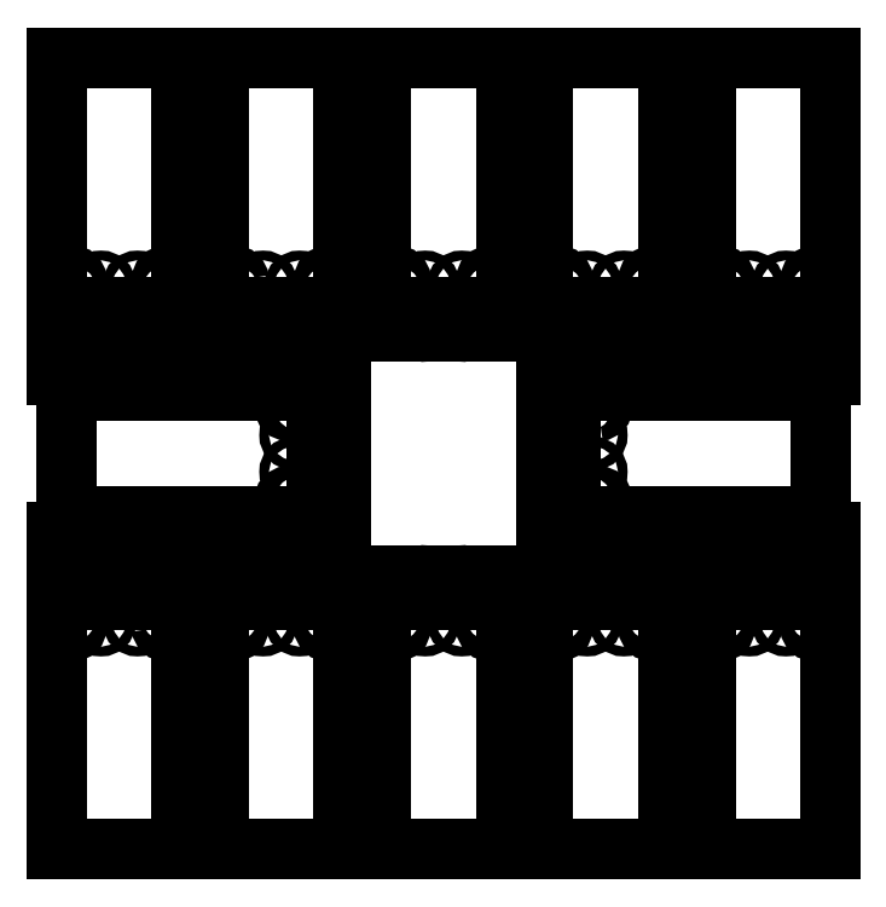
<metadata>
{"format":"dxf","ext":"dxf","renderer":"ezdxf+matplotlib","layout":"modelspace","background":"white","min_lineweight":24,"dpi":150}
</metadata>
<code>
0
SECTION
2
ENTITIES
0
LWPOLYLINE
8
0
90
6
70
1
43
0
10
21.25
20
29.97
10
21.25
20
30.02
42
-0.9573
10
22.45
20
29.97
10
22.45
20
28.67
42
-0.9573
10
21.25
20
28.61
10
21.25
20
28.67
0
LINE
8
0
10
0
20
65
30
0
11
1.388e-14
21
59.7
31
3.919e-15
0
LWPOLYLINE
8
0
90
6
70
1
43
0
10
32.95
20
29.97
10
32.95
20
30.02
42
-0.9573
10
34.15
20
29.97
10
34.15
20
28.66
42
-0.9573
10
32.95
20
28.61
10
32.95
20
28.67
0
LWPOLYLINE
8
0
90
4
70
1
43
0
10
29.35
20
29.28
42
0.9454
10
30.55
20
29.28
10
30.55
20
29.35
42
0.9454
10
29.35
20
29.35
0
LINE
8
0
10
20
20
32
30
0
11
24.7
21
32
31
0
0
LINE
8
0
10
25.7
20
33
30
0
11
25.7
21
34
31
0
0
LINE
8
0
10
29.7
20
34
30
0
11
29.7
21
33
31
0
0
LWPOLYLINE
8
0
90
4
70
1
43
0
10
26.05
20
29.35
10
26.05
20
29.28
42
-0.9454
10
24.85
20
29.28
10
24.85
20
29.35
42
-0.9454
0
LINE
8
0
10
30.7
20
32
30
0
11
35.4
21
32
31
0
0
LWPOLYLINE
8
0
90
6
70
1
43
0
10
12.95
20
28.61
10
12.95
20
28.67
10
12.95
20
29.97
10
12.95
20
30.02
42
-0.9573
10
14.15
20
29.97
10
14.15
20
28.66
42
-0.9573
0
LWPOLYLINE
8
0
90
6
70
1
43
0
10
42.45
20
71.33
10
42.45
20
70.03
10
42.45
20
69.98
42
-0.9573
10
41.25
20
70.03
10
41.25
20
71.33
42
-0.9573
10
42.45
20
71.39
0
LWPOLYLINE
8
0
90
6
70
1
43
0
10
1.252
20
28.61
42
0.9573
10
2.45
20
28.67
10
2.45
20
29.97
42
0.9573
10
1.252
20
30.02
10
1.25
20
29.97
10
1.25
20
28.67
0
LWPOLYLINE
8
0
90
6
70
1
43
0
10
22.45
20
71.39
42
0.9573
10
21.25
20
71.33
10
21.25
20
70.03
42
0.9573
10
22.45
20
69.98
10
22.45
20
70.03
10
22.45
20
71.33
0
LWPOLYLINE
8
0
90
4
70
1
43
0
10
26.05
20
70.72
42
0.9454
10
24.85
20
70.72
10
24.85
20
70.65
42
0.9454
10
26.05
20
70.65
0
LINE
8
0
10
0
20
35
30
0
11
4.7
21
35
31
0
0
LINE
8
0
10
9.7
20
34
30
0
11
9.7
21
33
31
0
0
LINE
8
0
10
5.7
20
33
30
0
11
5.7
21
34
31
0
0
LWPOLYLINE
8
0
90
4
70
1
43
0
10
4.85
20
29.28
10
4.85
20
29.35
42
-0.9454
10
6.05
20
29.35
10
6.05
20
29.28
42
-0.9454
0
LWPOLYLINE
8
0
90
4
70
1
43
0
10
10.55
20
29.35
10
10.55
20
29.28
42
-0.9454
10
9.35
20
29.28
10
9.35
20
29.35
42
-0.9454
0
LINE
8
0
10
0
20
35
30
0
11
8.327e-15
21
40.3
31
3.919e-15
0
LINE
8
0
10
10.7
20
32
30
0
11
15.4
21
32
31
0
0
LWPOLYLINE
8
0
90
4
70
1
43
0
10
29.35
20
70.65
42
0.9454
10
30.55
20
70.65
10
30.55
20
70.72
42
0.9454
10
29.35
20
70.72
0
LWPOLYLINE
8
0
90
4
70
1
43
0
10
46.05
20
70.72
10
46.05
20
70.65
42
-0.9454
10
44.85
20
70.65
10
44.85
20
70.72
42
-0.9454
0
LWPOLYLINE
8
0
90
6
70
1
43
0
10
32.95
20
70.03
10
32.95
20
71.33
42
-0.9573
10
34.15
20
71.39
10
34.15
20
71.33
10
34.15
20
70.03
10
34.15
20
69.98
42
-0.9573
0
LWPOLYLINE
8
0
90
6
70
1
43
0
10
28.67
20
44.75
10
29.97
20
44.75
10
30.02
20
44.75
42
-0.9573
10
29.97
20
43.55
10
28.67
20
43.55
42
-0.9573
10
28.61
20
44.75
0
LWPOLYLINE
8
0
90
6
70
1
43
0
10
41.25
20
28.61
10
41.25
20
28.67
10
41.25
20
29.97
10
41.25
20
30.02
42
-0.9573
10
42.45
20
29.97
10
42.45
20
28.67
42
-0.9573
0
LINE
8
0
10
20
20
68
30
0
11
24.7
21
68
31
0
0
LINE
8
0
10
35
20
47
30
2.214e-15
11
35
21
41.3
31
3.664e-15
0
LWPOLYLINE
8
0
90
4
70
1
43
0
10
46.05
20
29.35
10
46.05
20
29.28
42
-0.9454
10
44.85
20
29.28
10
44.85
20
29.35
42
-0.9454
0
LINE
8
0
10
32
20
42.3
30
0
11
32
21
47
31
1.616e-15
0
LINE
8
0
10
95.4
20
59.7
30
-6.235e-16
11
95.4
21
65
31
-6.235e-16
0
LINE
8
0
10
5.7
20
66
30
0
11
5.7
21
67
31
0
0
LINE
8
0
10
10.7
20
68
30
0
11
15.4
21
68
31
0
0
LINE
8
0
10
30.7
20
68
30
0
11
35.4
21
68
31
0
0
LINE
8
0
10
30.7
20
35
30
0
11
44.7
21
35
31
0
0
LINE
8
0
10
0
20
68
30
0
11
4.7
21
68
31
0
0
LINE
8
0
10
9.7
20
66
30
0
11
9.7
21
67
31
0
0
LINE
8
0
10
40
20
32
30
0
11
44.7
21
32
31
0
0
LINE
8
0
10
4.7
20
65
30
0
11
0
21
65
31
0
0
LINE
8
0
10
25.7
20
66
30
0
11
25.7
21
67
31
0
0
LINE
8
0
10
29.7
20
66
30
0
11
29.7
21
67
31
0
0
LINE
8
0
10
40
20
68
30
0
11
44.7
21
68
31
0
0
LINE
8
0
10
45.7
20
66
30
0
11
45.7
21
67
31
0
0
LINE
8
0
10
1.2
20
42.3
30
3.919e-15
11
1.2
21
57.7
31
3.919e-15
0
LINE
8
0
10
24.7
20
65
30
0
11
10.7
21
65
31
0
0
LINE
8
0
10
44.7
20
65
30
0
11
30.7
21
65
31
0
0
LINE
8
0
10
45.7
20
33
30
0
11
45.7
21
34
31
0
0
LINE
8
0
10
33
20
48
30
1.959e-15
11
34
21
48
31
1.959e-15
0
LWPOLYLINE
8
0
90
6
70
1
43
0
10
29.97
20
55.25
42
0.9573
10
30.02
20
56.45
10
29.97
20
56.45
10
28.67
20
56.45
10
28.61
20
56.45
42
0.9573
10
28.67
20
55.25
0
LWPOLYLINE
8
0
90
4
70
1
43
0
10
29.35
20
47.15
10
29.28
20
47.15
42
-0.9454
10
29.28
20
48.35
10
29.35
20
48.35
42
-0.9454
0
LINE
8
0
10
60
20
32
30
0
11
64.7
21
32
31
0
0
LWPOLYLINE
8
0
90
4
70
1
43
0
10
6.05
20
70.72
10
6.05
20
70.65
42
-0.9454
10
4.85
20
70.65
10
4.85
20
70.72
42
-0.9454
0
LWPOLYLINE
8
0
90
6
70
1
43
0
10
65.43
20
44.75
10
66.73
20
44.75
42
-0.9573
10
66.79
20
43.55
10
66.73
20
43.55
10
65.43
20
43.55
10
65.38
20
43.55
42
-0.9573
0
LWPOLYLINE
8
0
90
6
70
1
43
0
10
14.15
20
71.39
10
14.15
20
71.33
10
14.15
20
70.03
10
14.15
20
69.98
42
-0.9573
10
12.95
20
70.03
10
12.95
20
71.33
42
-0.9573
0
LWPOLYLINE
8
0
90
6
70
1
43
0
10
66.79
20
55.25
10
66.73
20
55.25
10
65.43
20
55.25
10
65.38
20
55.25
42
-0.9573
10
65.43
20
56.45
10
66.73
20
56.45
42
-0.9573
0
LINE
8
0
10
40
20
68
30
0
11
40
21
98.8
31
3.919e-15
0
LWPOLYLINE
8
0
90
4
70
1
43
0
10
9.35
20
70.65
42
0.9454
10
10.55
20
70.65
10
10.55
20
70.72
42
0.9454
10
9.35
20
70.72
0
LINE
8
0
10
49.7
20
66
30
0
11
49.7
21
67
31
0
0
LWPOLYLINE
8
0
90
4
70
1
43
0
10
66.12
20
51.65
42
0.9454
10
66.12
20
52.85
10
66.05
20
52.85
42
0.9454
10
66.05
20
51.65
0
LWPOLYLINE
8
0
90
6
70
1
43
0
10
1.25
20
70.03
42
0.9573
10
2.448
20
69.98
10
2.45
20
70.03
10
2.45
20
71.33
10
2.448
20
71.39
42
0.9573
10
1.25
20
71.33
0
LINE
8
0
10
63.4
20
47
30
3.231e-15
11
63.4
21
42.3
31
0
0
LINE
8
0
10
0
20
98.8
30
3.919e-15
11
15.4
21
98.8
31
3.919e-15
0
LINE
8
0
10
20
20
98.8
30
3.919e-15
11
35.4
21
98.8
31
3.919e-15
0
LWPOLYLINE
8
0
90
4
70
1
43
0
10
66.05
20
48.35
10
66.12
20
48.35
42
-0.9454
10
66.12
20
47.15
10
66.05
20
47.15
42
-0.9454
0
LINE
8
0
10
20
20
68
30
0
11
20
21
98.8
31
3.919e-15
0
LINE
8
0
10
35.4
20
98.8
30
3.919e-15
11
35.4
21
68
31
0
0
LINE
8
0
10
0
20
68
30
0
11
0
21
98.8
31
3.919e-15
0
LINE
8
0
10
60.4
20
58.7
30
9.701e-16
11
60.4
21
53
31
3.329e-15
0
LINE
8
0
10
15.4
20
98.8
30
3.919e-15
11
15.4
21
68
31
0
0
LINE
8
0
10
60.4
20
41.3
30
-3.362e-17
11
60.4
21
47
31
3.329e-15
0
LINE
8
0
10
61.4
20
52
30
3.919e-15
11
62.4
21
52
31
3.919e-15
0
LINE
8
0
10
63.4
20
57.7
30
0
11
63.4
21
53
31
3.231e-15
0
LINE
8
0
10
15.4
20
32
30
0
11
15.4
21
1.2
31
3.919e-15
0
LINE
8
0
10
-4.274e-15
20
1.2
30
3.919e-15
11
0
21
32
31
0
0
LINE
8
0
10
1.2
20
57.7
30
3.919e-15
11
32
21
57.7
31
0
0
LINE
8
0
10
40
20
1.2
30
3.919e-15
11
40
21
32
31
0
0
LWPOLYLINE
8
0
90
4
70
1
43
0
10
29.28
20
52.85
10
29.35
20
52.85
42
-0.9454
10
29.35
20
51.65
10
29.28
20
51.65
42
-0.9454
0
LINE
8
0
10
0
20
32
30
0
11
4.7
21
32
31
0
0
LINE
8
0
10
35
20
58.7
30
3.231e-15
11
35
21
53
31
2.214e-15
0
LINE
8
0
10
32
20
42.3
30
0
11
1.2
21
42.3
31
3.919e-15
0
LINE
8
0
10
32
20
57.7
30
0
11
32
21
53
31
1.616e-15
0
LINE
8
0
10
33
20
52
30
1.959e-15
11
34
21
52
31
1.959e-15
0
LINE
8
0
10
35.4
20
1.2
30
3.919e-15
11
20
21
1.2
31
3.919e-15
0
LINE
8
0
10
60
20
68
30
0
11
64.7
21
68
31
0
0
LINE
8
0
10
50.7
20
68
30
0
11
55.4
21
68
31
0
0
LWPOLYLINE
8
0
90
4
70
1
43
0
10
49.35
20
70.65
10
49.35
20
70.72
42
-0.9454
10
50.55
20
70.72
10
50.55
20
70.65
42
-0.9454
0
LWPOLYLINE
8
0
90
4
70
1
43
0
10
64.85
20
29.28
42
0.9454
10
66.05
20
29.28
10
66.05
20
29.35
42
0.9454
10
64.85
20
29.35
0
LWPOLYLINE
8
0
90
6
70
1
43
0
10
54.15
20
71.39
10
54.15
20
71.33
10
54.15
20
70.03
10
54.15
20
69.98
42
-0.9573
10
52.95
20
70.03
10
52.95
20
71.33
42
-0.9573
0
LWPOLYLINE
8
0
90
6
70
1
43
0
10
61.25
20
70.03
10
61.25
20
71.33
42
-0.9573
10
62.45
20
71.39
10
62.45
20
71.33
10
62.45
20
70.03
10
62.45
20
69.98
42
-0.9573
0
LWPOLYLINE
8
0
90
6
70
1
43
0
10
62.45
20
29.97
42
0.9573
10
61.25
20
30.02
10
61.25
20
29.97
10
61.25
20
28.67
10
61.25
20
28.61
42
0.9573
10
62.45
20
28.67
0
LINE
8
0
10
35.4
20
32
30
0
11
35.4
21
1.2
31
3.919e-15
0
LINE
8
0
10
15.4
20
1.2
30
3.919e-15
11
-4.274e-15
21
1.2
31
3.919e-15
0
LINE
8
0
10
20
20
1.2
30
3.919e-15
11
20
21
32
31
0
0
LINE
8
0
10
10.7
20
35
30
0
11
24.7
21
35
31
0
0
LINE
8
0
10
1.388e-14
20
59.7
30
3.919e-15
11
34
21
59.7
31
3.919e-15
0
LINE
8
0
10
8.327e-15
20
40.3
30
3.919e-15
11
34
21
40.3
31
3.919e-15
0
LINE
8
0
10
61.4
20
48
30
3.919e-15
11
62.4
21
48
31
3.919e-15
0
LWPOLYLINE
8
0
90
4
70
1
43
0
10
66.05
20
70.72
10
66.05
20
70.65
42
-0.9454
10
64.85
20
70.65
10
64.85
20
70.72
42
-0.9454
0
LWPOLYLINE
8
0
90
6
70
1
43
0
10
52.95
20
28.67
10
52.95
20
29.97
10
52.95
20
30.02
42
-0.9573
10
54.15
20
29.97
10
54.15
20
28.66
42
-0.9573
10
52.95
20
28.61
0
LINE
8
0
10
60
20
68
30
0
11
60
21
98.8
31
3.919e-15
0
LINE
8
0
10
50.7
20
35
30
0
11
64.7
21
35
31
0
0
LINE
8
0
10
49.7
20
34
30
0
11
49.7
21
33
31
0
0
LINE
8
0
10
60
20
1.2
30
3.919e-15
11
60
21
32
31
0
0
LINE
8
0
10
64.7
20
65
30
0
11
50.7
21
65
31
0
0
LWPOLYLINE
8
0
90
4
70
1
43
0
10
49.35
20
29.28
10
49.35
20
29.35
42
-0.9454
10
50.55
20
29.35
10
50.55
20
29.28
42
-0.9454
0
LINE
8
0
10
55.4
20
98.8
30
3.919e-15
11
55.4
21
68
31
0
0
LINE
8
0
10
50.7
20
32
30
0
11
55.4
21
32
31
0
0
LINE
8
0
10
65.7
20
33
30
0
11
65.7
21
34
31
0
0
LINE
8
0
10
65.7
20
66
30
0
11
65.7
21
67
31
0
0
LINE
8
0
10
55.4
20
32
30
0
11
55.4
21
1.2
31
3.919e-15
0
LINE
8
0
10
69.7
20
66
30
0
11
69.7
21
67
31
0
0
LINE
8
0
10
70.7
20
68
30
0
11
75.4
21
68
31
0
0
LINE
8
0
10
80
20
68
30
0
11
84.7
21
68
31
0
0
LINE
8
0
10
95.4
20
65
30
-6.235e-16
11
90.7
21
65
31
-1.094e-16
0
LINE
8
0
10
90.7
20
68
30
0
11
95.4
21
68
31
0
0
LINE
8
0
10
89.7
20
66
30
-2.157e-31
11
89.7
21
67
31
0
0
LINE
8
0
10
85.7
20
66
30
0
11
85.7
21
67
31
0
0
LINE
8
0
10
84.7
20
65
30
0
11
70.7
21
65
31
0
0
LWPOLYLINE
8
0
90
6
70
1
43
0
10
72.95
20
28.67
10
72.95
20
29.97
10
72.95
20
30.02
42
-0.9573
10
74.15
20
29.97
10
74.15
20
28.66
42
-0.9573
10
72.95
20
28.61
0
LWPOLYLINE
8
0
90
4
70
1
43
0
10
70.55
20
29.35
10
70.55
20
29.28
42
-0.9454
10
69.35
20
29.28
10
69.35
20
29.35
42
-0.9454
0
LWPOLYLINE
8
0
90
6
70
1
43
0
10
94.15
20
71.39
42
0.9573
10
92.95
20
71.33
10
92.95
20
70.03
42
0.9573
10
94.15
20
69.98
10
94.15
20
70.03
10
94.15
20
71.33
0
LWPOLYLINE
8
0
90
6
70
1
43
0
10
74.15
20
71.39
42
0.9573
10
72.95
20
71.33
10
72.95
20
70.03
42
0.9573
10
74.15
20
69.98
10
74.15
20
70.03
10
74.15
20
71.33
0
LINE
8
0
10
80
20
98.8
30
3.919e-15
11
95.4
21
98.8
31
3.919e-15
0
LWPOLYLINE
8
0
90
4
70
1
43
0
10
69.35
20
70.65
42
0.9454
10
70.55
20
70.65
10
70.55
20
70.72
42
0.9454
10
69.35
20
70.72
0
LWPOLYLINE
8
0
90
4
70
1
43
0
10
89.35
20
70.65
42
0.9454
10
90.55
20
70.65
10
90.55
20
70.72
42
0.9454
10
89.35
20
70.72
0
LINE
8
0
10
70.7
20
32
30
0
11
75.4
21
32
31
0
0
LWPOLYLINE
8
0
90
6
70
1
43
0
10
82.45
20
70.03
10
82.45
20
69.98
42
-0.9573
10
81.25
20
70.03
10
81.25
20
71.33
42
-0.9573
10
82.45
20
71.39
10
82.45
20
71.33
0
LINE
8
0
10
69.7
20
34
30
0
11
69.7
21
33
31
0
0
LWPOLYLINE
8
0
90
4
70
1
43
0
10
84.85
20
70.65
42
0.9454
10
86.05
20
70.65
10
86.05
20
70.72
42
0.9454
10
84.85
20
70.72
0
LWPOLYLINE
8
0
90
4
70
1
43
0
10
90.55
20
29.35
42
0.9454
10
89.35
20
29.35
10
89.35
20
29.28
42
0.9454
10
90.55
20
29.28
0
LWPOLYLINE
8
0
90
6
70
1
43
0
10
82.45
20
29.97
10
82.45
20
28.67
42
-0.9573
10
81.25
20
28.61
10
81.25
20
28.67
10
81.25
20
29.97
10
81.25
20
30.02
42
-0.9573
0
LWPOLYLINE
8
0
90
6
70
1
43
0
10
94.15
20
29.97
10
94.15
20
28.66
42
-0.9573
10
92.95
20
28.61
10
92.95
20
28.67
10
92.95
20
29.97
10
92.95
20
30.02
42
-0.9573
0
LWPOLYLINE
8
0
90
4
70
1
43
0
10
86.05
20
29.35
42
0.9454
10
84.85
20
29.35
10
84.85
20
29.28
42
0.9454
10
86.05
20
29.28
0
LINE
8
0
10
75.4
20
98.8
30
3.919e-15
11
75.4
21
68
31
0
0
LINE
8
0
10
95.4
20
98.8
30
3.919e-15
11
95.4
21
68
31
0
0
LINE
8
0
10
80
20
68
30
0
11
80
21
98.8
31
3.919e-15
0
LINE
8
0
10
95.4
20
40.3
30
-6.235e-16
11
95.4
21
35
31
-6.235e-16
0
LINE
8
0
10
60
20
98.8
30
3.919e-15
11
75.4
21
98.8
31
3.919e-15
0
LINE
8
0
10
40
20
98.8
30
3.919e-15
11
55.4
21
98.8
31
3.919e-15
0
LINE
8
0
10
95.4
20
32
30
0
11
90.7
21
32
31
0
0
LINE
8
0
10
90.7
20
35
30
-1.094e-16
11
95.4
21
35
31
-6.235e-16
0
LINE
8
0
10
80
20
32
30
0
11
84.7
21
32
31
0
0
LINE
8
0
10
89.7
20
34
30
-8.32e-31
11
89.7
21
33
31
0
0
LINE
8
0
10
85.7
20
33
30
0
11
85.7
21
34
31
0
0
LINE
8
0
10
70.7
20
35
30
0
11
84.7
21
35
31
0
0
LINE
8
0
10
94.2
20
57.7
30
3.919e-15
11
94.2
21
42.3
31
3.919e-15
0
LINE
8
0
10
95.4
20
1.2
30
3.919e-15
11
80
21
1.2
31
3.919e-15
0
LINE
8
0
10
95.4
20
32
30
0
11
95.4
21
1.2
31
3.919e-15
0
LINE
8
0
10
75.4
20
32
30
0
11
75.4
21
1.2
31
3.919e-15
0
LINE
8
0
10
80
20
1.2
30
3.919e-15
11
80
21
32
31
0
0
LINE
8
0
10
63.4
20
57.7
30
0
11
94.2
21
57.7
31
3.919e-15
0
LINE
8
0
10
94.2
20
42.3
30
3.919e-15
11
63.4
21
42.3
31
0
0
LINE
8
0
10
75.4
20
1.2
30
3.919e-15
11
60
21
1.2
31
3.919e-15
0
LINE
8
0
10
95.4
20
40.3
30
-6.235e-16
11
61.4
21
40.3
31
-6.235e-16
0
LINE
8
0
10
95.4
20
59.7
30
-6.235e-16
11
61.4
21
59.7
31
-6.235e-16
0
LINE
8
0
10
55.4
20
1.2
30
3.919e-15
11
40
21
1.2
31
3.919e-15
0
ARC
8
0
10
4.7
20
67
30
0
40
1
210
0
220
0
230
1
50
0
51
90
0
ARC
8
0
10
10.7
20
67
30
0
40
1
210
0
220
-0
230
1
50
90
51
180
0
ARC
8
0
10
24.7
20
67
30
0
40
1
210
-0
220
0
230
1
50
0
51
90
0
ARC
8
0
10
30.7
20
67
30
0
40
1
210
0
220
-0
230
1
50
90
51
180
0
ARC
8
0
10
44.7
20
67
30
0
40
1
210
0
220
-0
230
1
50
0
51
90
0
ARC
8
0
10
50.7
20
67
30
0
40
1
210
0
220
-0
230
1
50
90
51
180
0
ARC
8
0
10
64.7
20
67
30
0
40
1
210
0
220
-0
230
1
50
0
51
90
0
ARC
8
0
10
70.7
20
67
30
0
40
1
210
0
220
-0
230
1
50
90
51
180
0
ARC
8
0
10
84.7
20
67
30
0
40
1
210
0
220
-0
230
1
50
0
51
90
0
ARC
8
0
10
90.7
20
67
30
0
40
1
210
0
220
-0
230
1
50
90
51
180
0
ARC
8
0
10
33
20
53
30
1.616e-15
40
1
210
-2.219e-30
220
3.438e-16
230
1
50
180
51
270
0
ARC
8
0
10
33
20
47
30
1.616e-15
40
1
210
9.498e-32
220
-3.438e-16
230
1
50
90
51
180
0
ARC
8
0
10
62.4
20
53
30
3.231e-15
40
1
210
-9.299e-31
220
6.875e-16
230
1
50
-90
51
0
0
ARC
8
0
10
62.4
20
47
30
3.231e-15
40
1
210
1.479e-30
220
-6.875e-16
230
1
50
0
51
90
0
ARC
8
0
10
4.7
20
33
30
0
40
1
210
-0
220
0
230
1
50
270
51
360
0
ARC
8
0
10
10.7
20
33
30
0
40
1
210
0
220
0
230
1
50
180
51
270
0
ARC
8
0
10
24.7
20
33
30
0
40
1
210
0
220
0
230
1
50
270
51
360
0
ARC
8
0
10
30.7
20
33
30
0
40
1
210
0
220
0
230
1
50
180
51
270
0
ARC
8
0
10
44.7
20
33
30
0
40
1
210
0
220
0
230
1
50
-90
51
0
0
ARC
8
0
10
50.7
20
33
30
0
40
1
210
0
220
0
230
1
50
180
51
270
0
ARC
8
0
10
64.7
20
33
30
0
40
1
210
0
220
0
230
1
50
-90
51
0
0
ARC
8
0
10
70.7
20
33
30
0
40
1
210
0
220
0
230
1
50
180
51
270
0
ARC
8
0
10
84.7
20
33
30
0
40
1
210
0
220
0
230
1
50
-90
51
0
0
ARC
8
0
10
90.7
20
33
30
0
40
1
210
0
220
0
230
1
50
180
51
270
0
ARC
8
0
10
4.7
20
66
30
0
40
1
210
0
220
0
230
1
50
-90
51
0
0
ARC
8
0
10
10.7
20
66
30
0
40
1
210
0
220
0
230
1
50
180
51
270
0
ARC
8
0
10
24.7
20
66
30
0
40
1
210
0
220
0
230
1
50
-90
51
0
0
ARC
8
0
10
30.7
20
66
30
0
40
1
210
0
220
0
230
1
50
180
51
270
0
ARC
8
0
10
44.7
20
66
30
0
40
1
210
-0
220
0
230
1
50
-90
51
0
0
ARC
8
0
10
50.7
20
66
30
0
40
1
210
0
220
0
230
1
50
180
51
270
0
ARC
8
0
10
64.7
20
66
30
0
40
1
210
0
220
0
230
1
50
-90
51
0
0
ARC
8
0
10
70.7
20
66
30
0
40
1
210
0
220
0
230
1
50
180
51
270
0
ARC
8
0
10
84.7
20
66
30
0
40
1
210
-0
220
0
230
1
50
-90
51
0
0
ARC
8
0
10
90.7
20
66
30
-1.094e-16
40
1
210
1.094e-16
220
-1.56e-31
230
1
50
180
51
270
0
ARC
8
0
10
4.7
20
34
30
0
40
1
210
0
220
-0
230
1
50
0
51
90
0
ARC
8
0
10
10.7
20
34
30
0
40
1
210
0
220
0
230
1
50
90
51
180
0
ARC
8
0
10
24.7
20
34
30
0
40
1
210
0
220
-0
230
1
50
0
51
90
0
ARC
8
0
10
30.7
20
34
30
0
40
1
210
0
220
0
230
1
50
90
51
180
0
ARC
8
0
10
44.7
20
34
30
0
40
1
210
-0
220
0
230
1
50
0
51
90
0
ARC
8
0
10
50.7
20
34
30
0
40
1
210
0
220
-0
230
1
50
90
51
180
0
ARC
8
0
10
64.7
20
34
30
0
40
1
210
-0
220
0
230
1
50
0
51
90
0
ARC
8
0
10
70.7
20
34
30
0
40
1
210
0
220
-0
230
1
50
90
51
180
0
ARC
8
0
10
84.7
20
34
30
0
40
1
210
0
220
0
230
1
50
0
51
90
0
ARC
8
0
10
90.7
20
34
30
-1.094e-16
40
1
210
1.094e-16
220
5.257e-31
230
1
50
90
51
180
0
ARC
8
0
10
34
20
53
30
2.214e-15
40
1
210
-4.93e-31
220
-2.545e-16
230
1
50
-90
51
0
0
ARC
8
0
10
34
20
47
30
2.214e-15
40
1
210
-5.875e-30
220
2.545e-16
230
1
50
0
51
90
0
ARC
8
0
10
61.4
20
47
30
3.329e-15
40
1
210
-2.465e-30
220
-5.899e-16
230
1
50
90
51
180
0
ARC
8
0
10
61.4
20
53
30
3.329e-15
40
1
210
-1.479e-30
220
5.899e-16
230
1
50
180
51
270
0
ARC
8
0
10
34
20
58.7
30
2.925e-15
40
1
210
-3.062e-16
220
-9.936e-16
230
1
50
0
51
90
0
ARC
8
0
10
61.4
20
58.7
30
-2.711e-16
40
1
210
1.241e-15
220
3.524e-16
230
1
50
90
51
180
0
ARC
8
0
10
61.4
20
41.3
30
-3.362e-17
40
1
210
1.541e-30
220
-5.899e-16
230
1
50
180
51
270
0
ARC
8
0
10
34
20
41.3
30
3.664e-15
40
1
210
-3.163e-30
220
2.545e-16
230
1
50
270
51
360
0
ENDSEC
0
EOF

</code>
